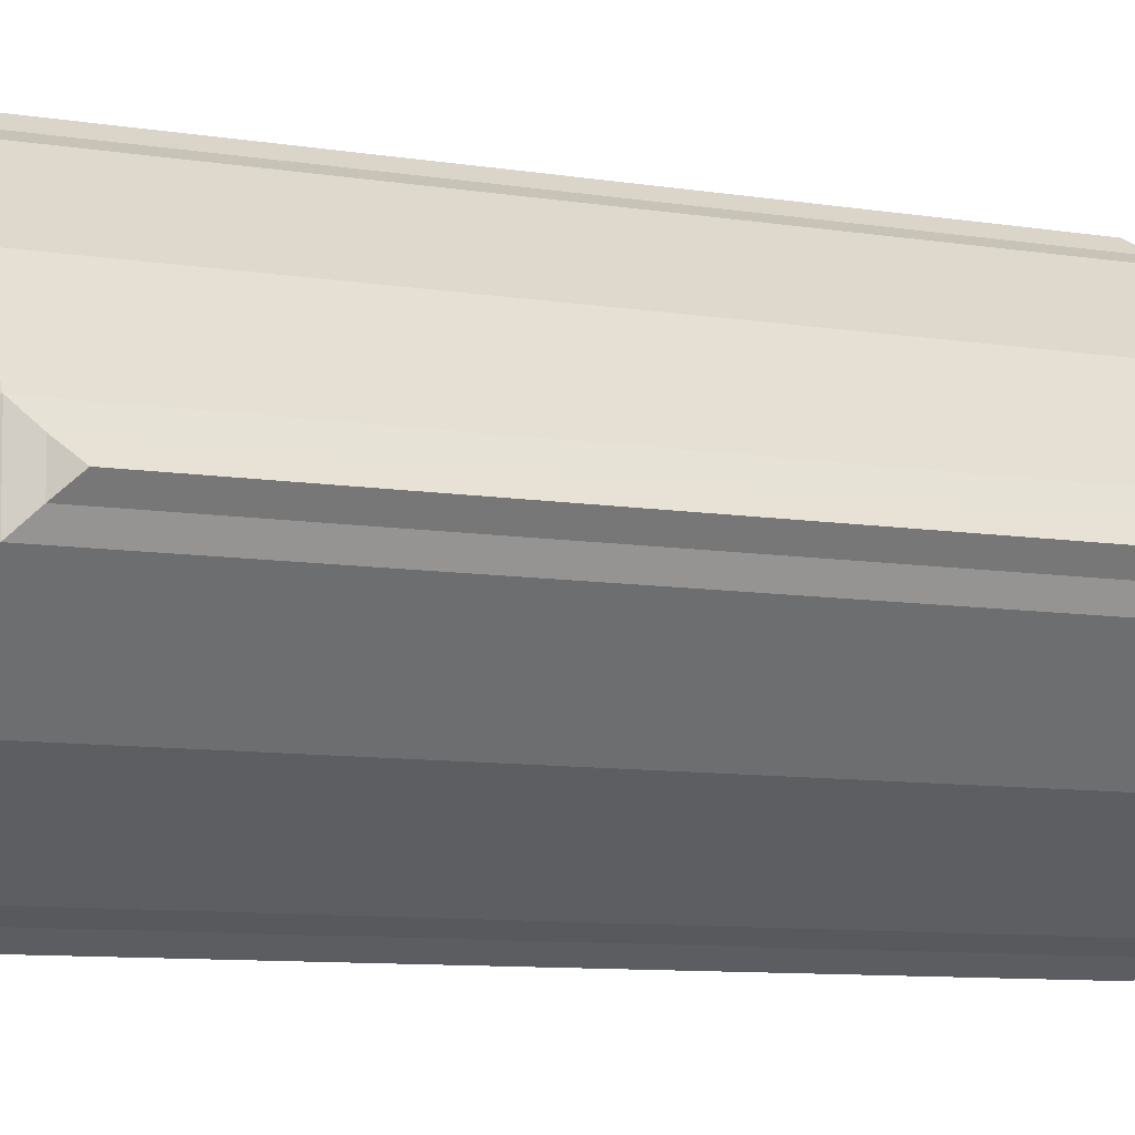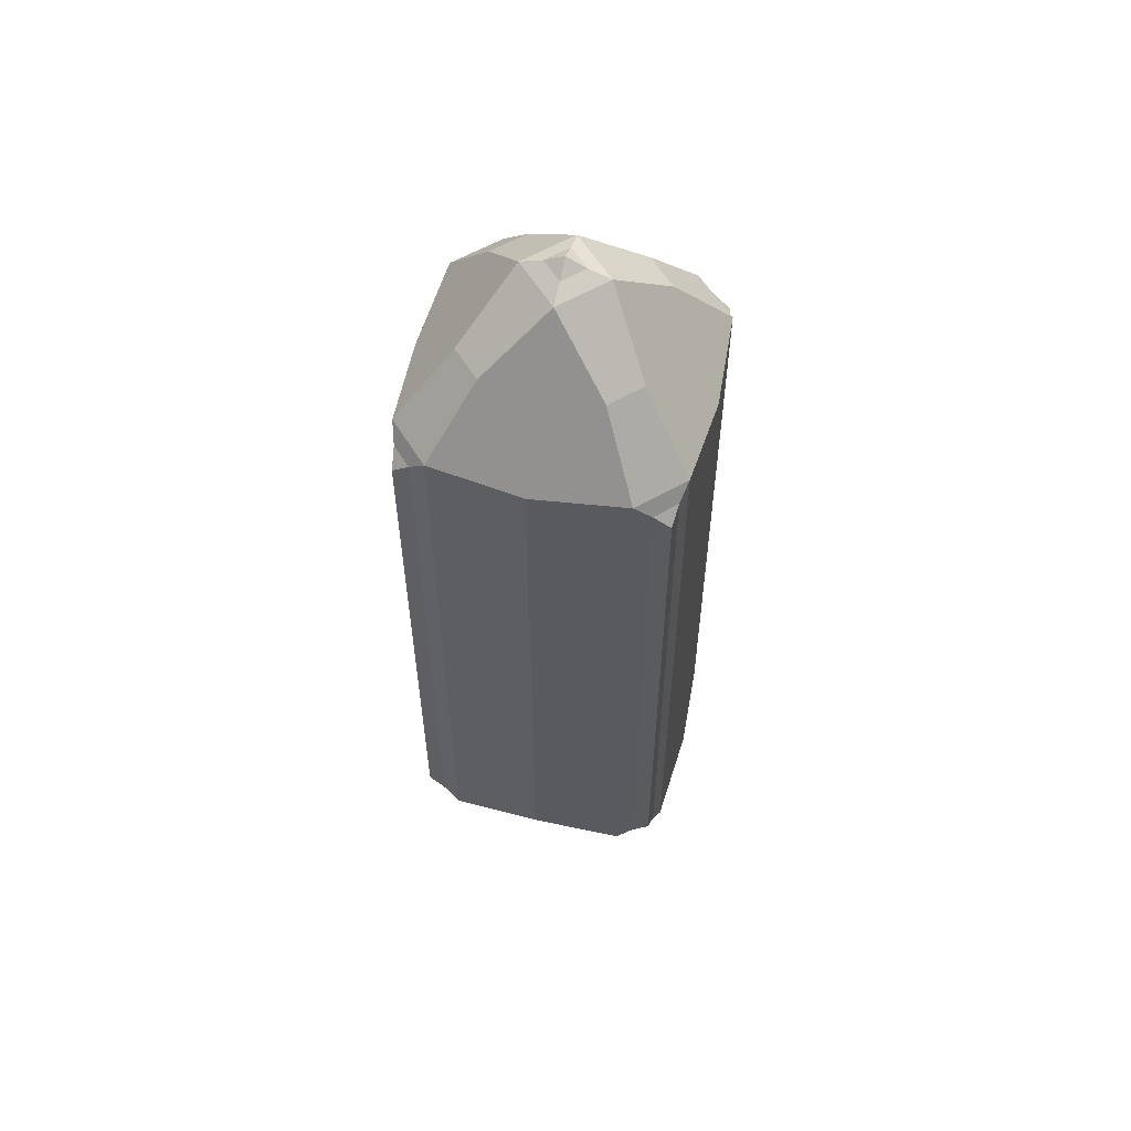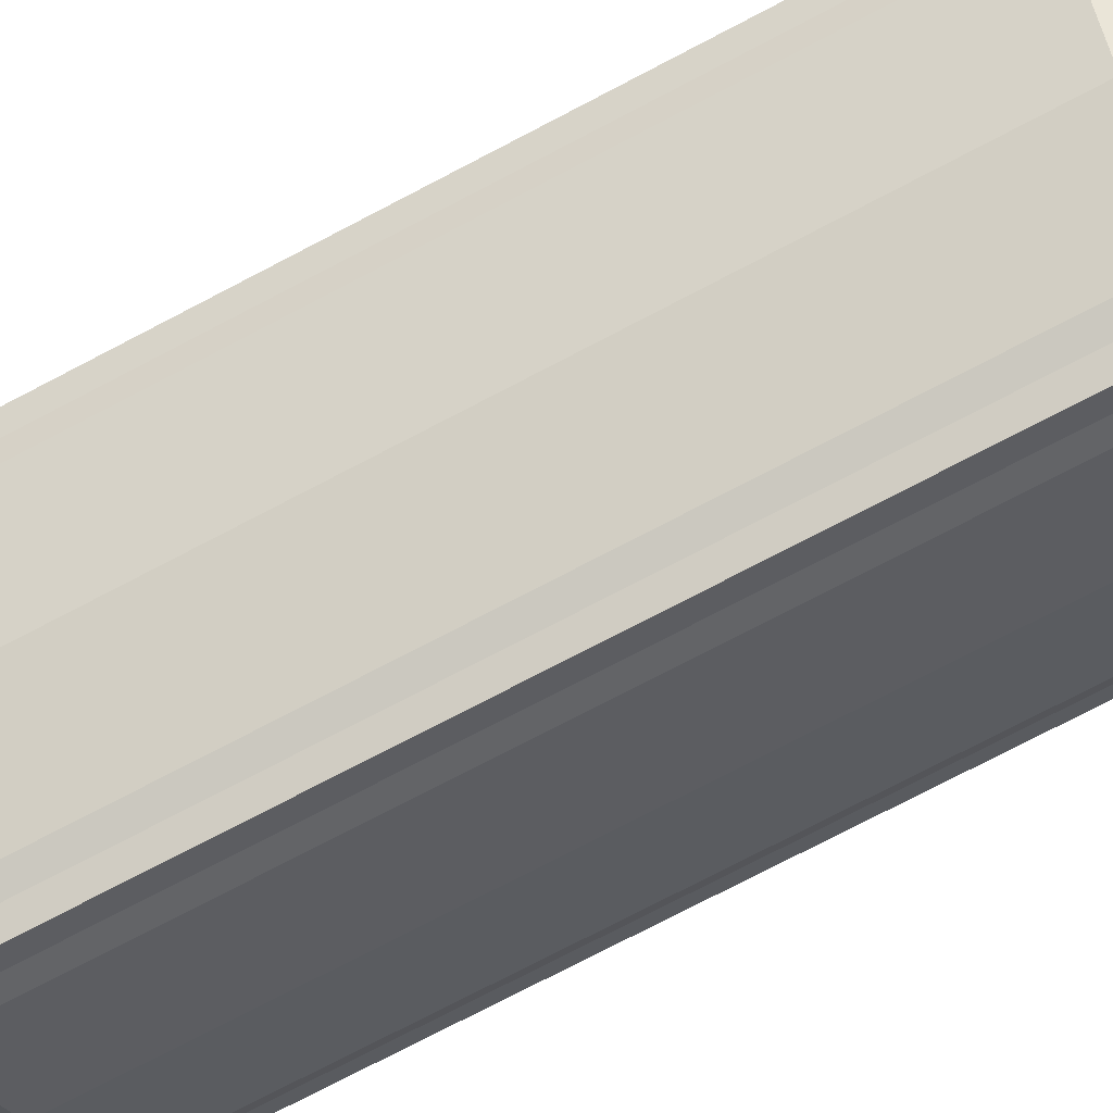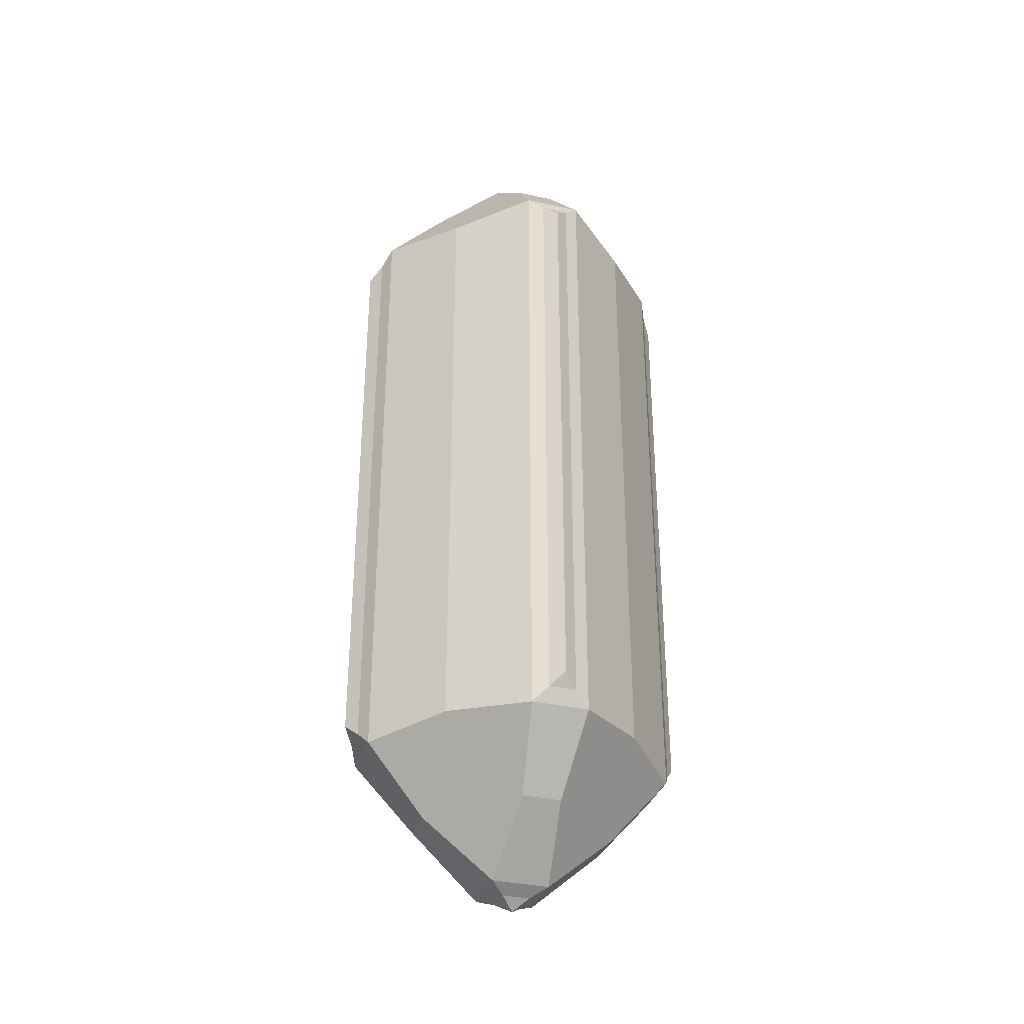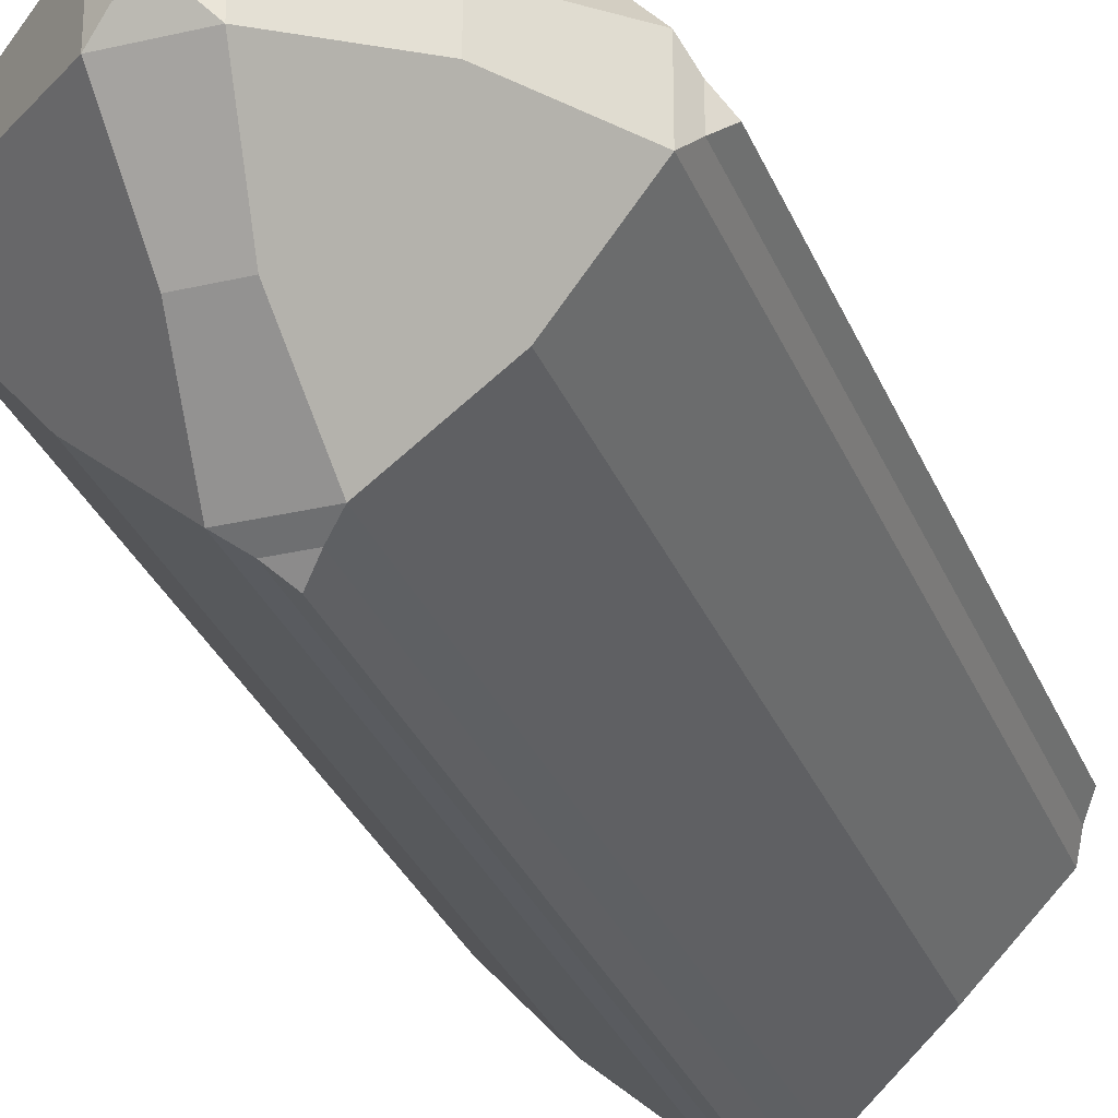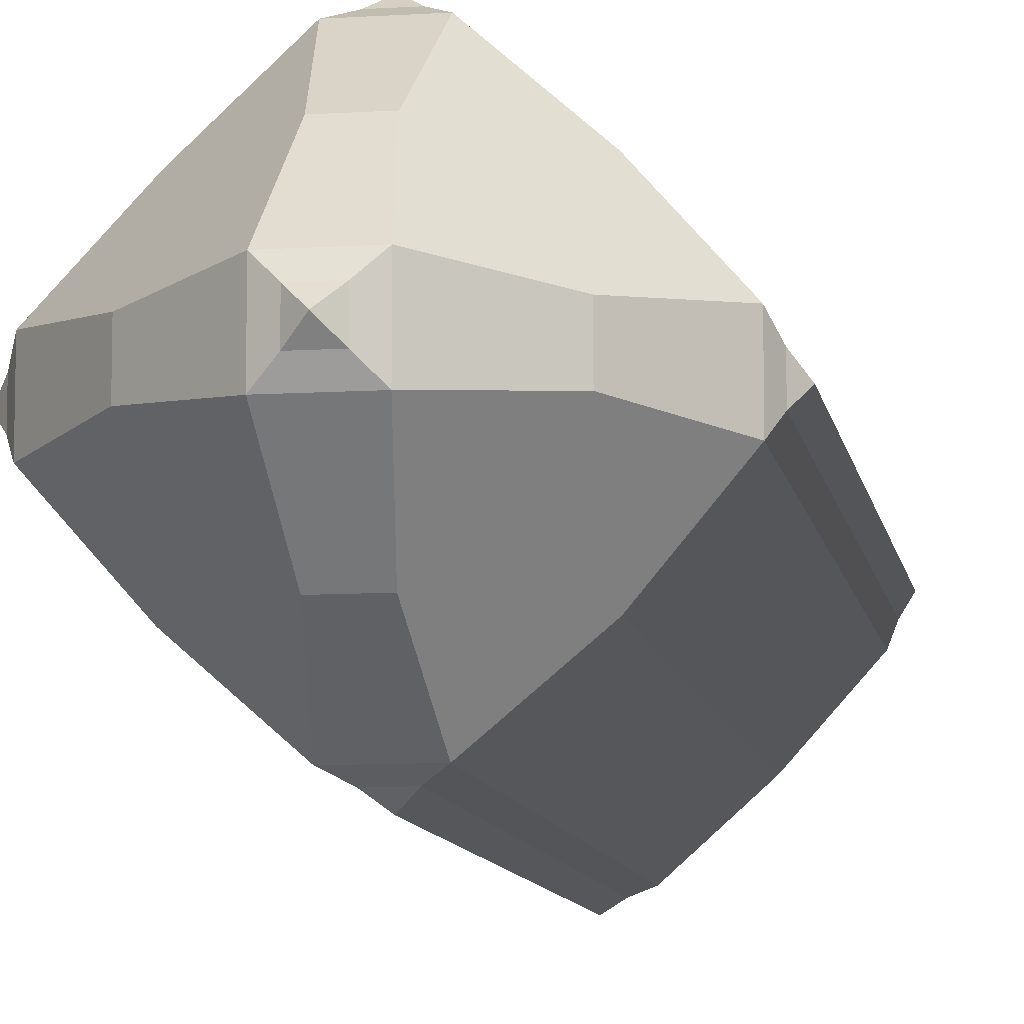
<metadata>
{"format":"obj","ext":"obj","renderer":"f3d","projection":"perspective","resolution":1024,"background":"white","views":[{"elev":-7.5,"azim":62.4,"up":"+Z"},{"elev":57.5,"azim":-121.0,"up":"+Y"},{"elev":-75.3,"azim":-62.4,"up":"+Z"},{"elev":-34.0,"azim":72.9,"up":"+Y"},{"elev":-29.9,"azim":19.0,"up":"+Z"},{"elev":-9.5,"azim":-170.6,"up":"+Z"}]}
</metadata>
<code>
o Cube_Cube.001
v 0.1052 4.904 -0.5637
v 0.4019 4.756 -0.4153
v 0.5502 4.904 -0.1187
v 0.5502 4.459 -0.5637
v 0.1052 0.4298 -0.5637
v 0.4019 0.5781 -0.4153
v 0.5502 0.8748 -0.5637
v 0.5502 0.4298 -0.1187
v 0.5502 4.904 0.1013
v 0.4019 4.756 0.398
v 0.1052 4.904 0.5463
v 0.5502 4.459 0.5463
v 0.5502 0.8748 0.5463
v 0.4019 0.5781 0.398
v 0.1052 0.4298 0.5463
v 0.5502 0.4298 0.1013
v -0.5598 4.459 -0.5637
v -0.4114 4.756 -0.4153
v -0.5598 4.904 -0.1187
v -0.1148 4.904 -0.5637
v -0.5598 0.8748 -0.5637
v -0.4114 0.5781 -0.4153
v -0.1148 0.4298 -0.5637
v -0.5598 0.4298 -0.1187
v -0.5598 4.459 0.5463
v -0.4114 4.756 0.398
v -0.1148 4.904 0.5463
v -0.5598 4.904 0.1013
v -0.1148 0.4298 0.5463
v -0.4114 0.5781 0.398
v -0.5598 0.8748 0.5463
v -0.5598 0.4298 0.1013
v -0.004762 4.349 -1.009
v 0.1571 4.511 -0.9049
v 0.07149 4.425 -0.9492
v -0.004762 5.349 -0.008658
v 0.1571 5.245 -0.1705
v 0.07149 5.289 -0.0849
v 0.9952 4.349 -0.008658
v 0.8915 4.511 -0.1705
v 0.9354 4.426 -0.0855
v -0.004762 -0.01521 -0.008659
v 0.1571 0.0885 -0.1705
v 0.07208 0.04465 -0.0855
v -0.004762 0.9848 -1.009
v 0.1571 0.8229 -0.9049
v 0.07149 0.9085 -0.9492
v 0.9952 0.9848 -0.008658
v 0.8915 0.8229 -0.1705
v 0.9354 0.9079 -0.0855
v 0.9952 4.349 -0.008658
v 0.8915 4.511 0.1532
v 0.9354 4.426 0.06818
v -0.004762 5.349 -0.008658
v 0.1571 5.245 0.1532
v 0.07149 5.289 0.06759
v -0.004762 4.349 0.9913
v 0.1571 4.511 0.8876
v 0.07149 4.425 0.9319
v 0.9952 0.9848 -0.008658
v 0.8915 0.8229 0.1532
v 0.9354 0.9079 0.06818
v -0.004762 0.9848 0.9913
v 0.1571 0.8229 0.8876
v 0.07149 0.9085 0.9319
v -0.004762 -0.01521 -0.008659
v 0.1571 0.0885 0.1532
v 0.07208 0.04465 0.06818
v -0.004762 4.349 -1.009
v -0.1666 4.511 -0.9049
v -0.08101 4.425 -0.9492
v -1.005 4.349 -0.008658
v -0.9011 4.511 -0.1705
v -0.9453 4.425 -0.0849
v -0.004762 5.349 -0.008658
v -0.1666 5.245 -0.1705
v -0.08101 5.289 -0.0849
v -1.005 0.9848 -0.008658
v -0.9011 0.8229 -0.1705
v -0.9453 0.9085 -0.0849
v -0.004762 0.9848 -1.009
v -0.1666 0.8229 -0.9049
v -0.08101 0.9085 -0.9492
v -0.004762 -0.01521 -0.008659
v -0.1666 0.0885 -0.1705
v -0.0816 0.04465 -0.0855
v -1.005 4.349 -0.008658
v -0.9011 4.511 0.1532
v -0.9453 4.425 0.06759
v -0.004762 4.349 0.9913
v -0.1666 4.511 0.8876
v -0.08101 4.425 0.9319
v -0.004762 5.349 -0.008658
v -0.1666 5.245 0.1532
v -0.08101 5.289 0.06759
v -0.004762 -0.01521 -0.008659
v -0.1666 0.0885 0.1532
v -0.0816 0.04465 0.06818
v -0.004762 0.9848 0.9913
v -0.1666 0.8229 0.8876
v -0.08101 0.9085 0.9319
v -1.005 0.9848 -0.008658
v -0.9011 0.8229 0.1532
v -0.9453 0.9085 0.06759
f 5 23 82 46
f 28 19 73 88
f 61 13 14 16
f 3 9 52 40
f 67 43 8 16
f 81 69 33 45
f 37 55 9 3
f 40 49 7 4
f 43 85 23 5
f 49 8 6 7
f 16 8 49 61
f 55 11 10 9
f 55 94 27 11
f 58 64 13 12
f 64 15 14 13
f 29 15 64 100
f 70 17 18 20
f 70 82 21 17
f 102 87 72 78
f 24 32 103 79
f 82 23 22 21
f 85 24 22 23
f 85 97 32 24
f 31 25 88 103
f 94 28 26 27
f 97 29 30 32
f 100 31 30 29
f 103 32 30 31
f 88 25 26 28
f 79 21 22 24
f 84 42 66 96
f 46 7 6 5
f 48 39 51 60
f 34 1 2 4
f 91 27 26 25
f 100 91 25 31
f 63 57 90 99
f 52 9 10 12
f 17 21 79 73
f 73 19 18 17
f 11 27 91 58
f 58 12 10 11
f 36 75 93 54
f 40 4 2 3
f 67 16 14 15
f 97 67 15 29
f 76 20 18 19
f 94 76 19 28
f 37 3 2 1
f 76 37 1 20
f 43 5 6 8
f 12 13 61 52
f 20 1 34 70
f 84 96 98 86
f 86 98 97 85
f 102 78 80 104
f 104 80 79 103
f 42 84 86 44
f 44 86 85 43
f 81 45 47 83
f 83 47 46 82
f 39 48 50 41
f 41 50 49 40
f 45 33 35 47
f 47 35 34 46
f 99 90 92 101
f 101 92 91 100
f 87 102 104 89
f 89 104 103 88
f 57 63 65 59
f 59 65 64 58
f 60 51 53 62
f 62 53 52 61
f 69 81 83 71
f 71 83 82 70
f 78 72 74 80
f 80 74 73 79
f 54 93 95 56
f 56 95 94 55
f 90 57 59 92
f 92 59 58 91
f 36 54 56 38
f 38 56 55 37
f 51 39 41 53
f 53 41 40 52
f 96 66 68 98
f 98 68 67 97
f 63 99 101 65
f 65 101 100 64
f 93 75 77 95
f 95 77 76 94
f 72 87 89 74
f 74 89 88 73
f 75 36 38 77
f 77 38 37 76
f 33 69 71 35
f 35 71 70 34
f 66 42 44 68
f 68 44 43 67
f 48 60 62 50
f 50 62 61 49
f 4 7 46 34

</code>
